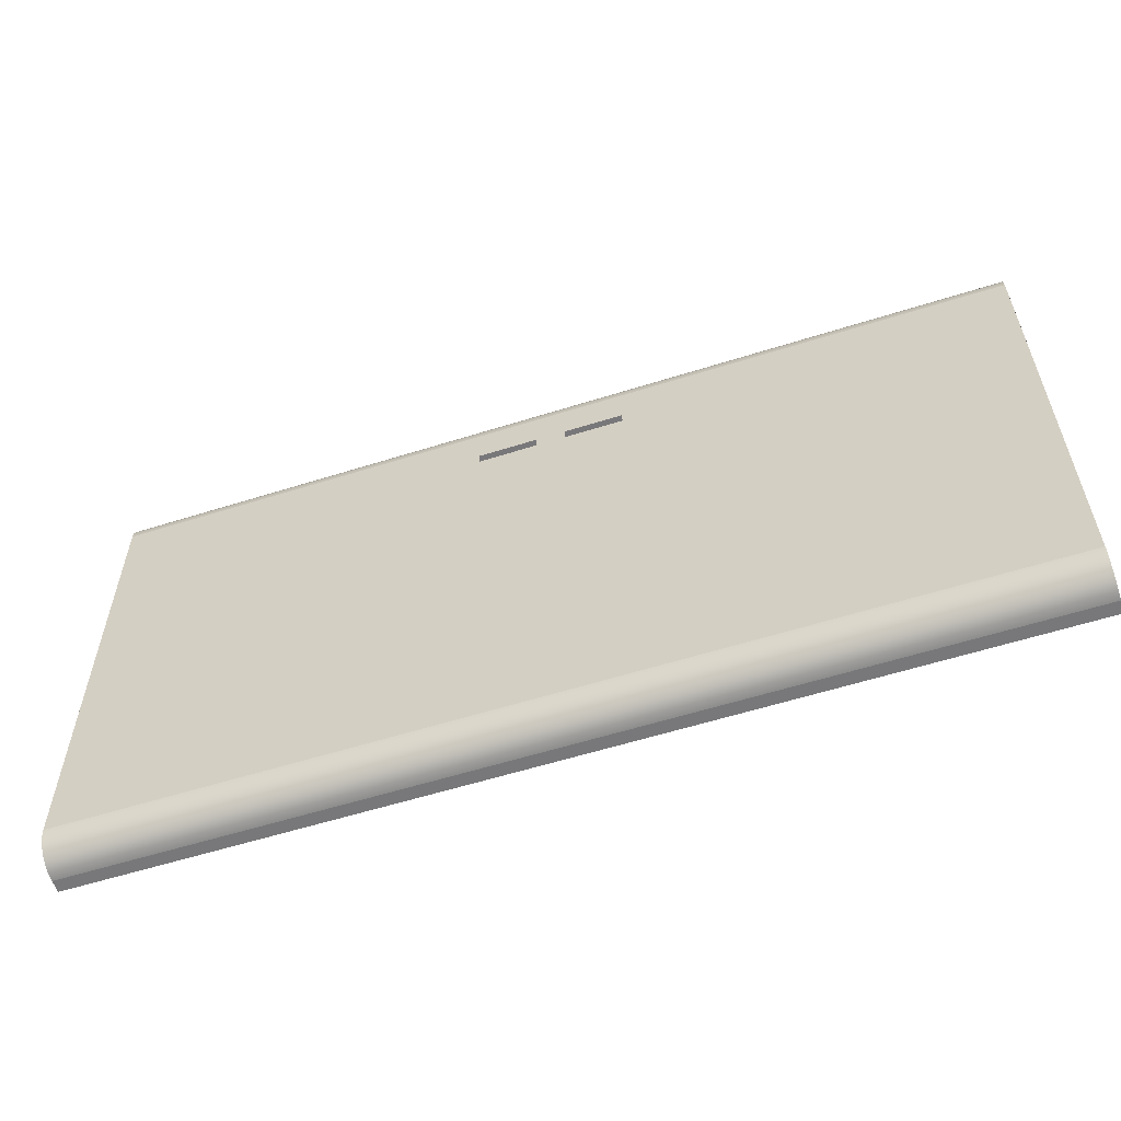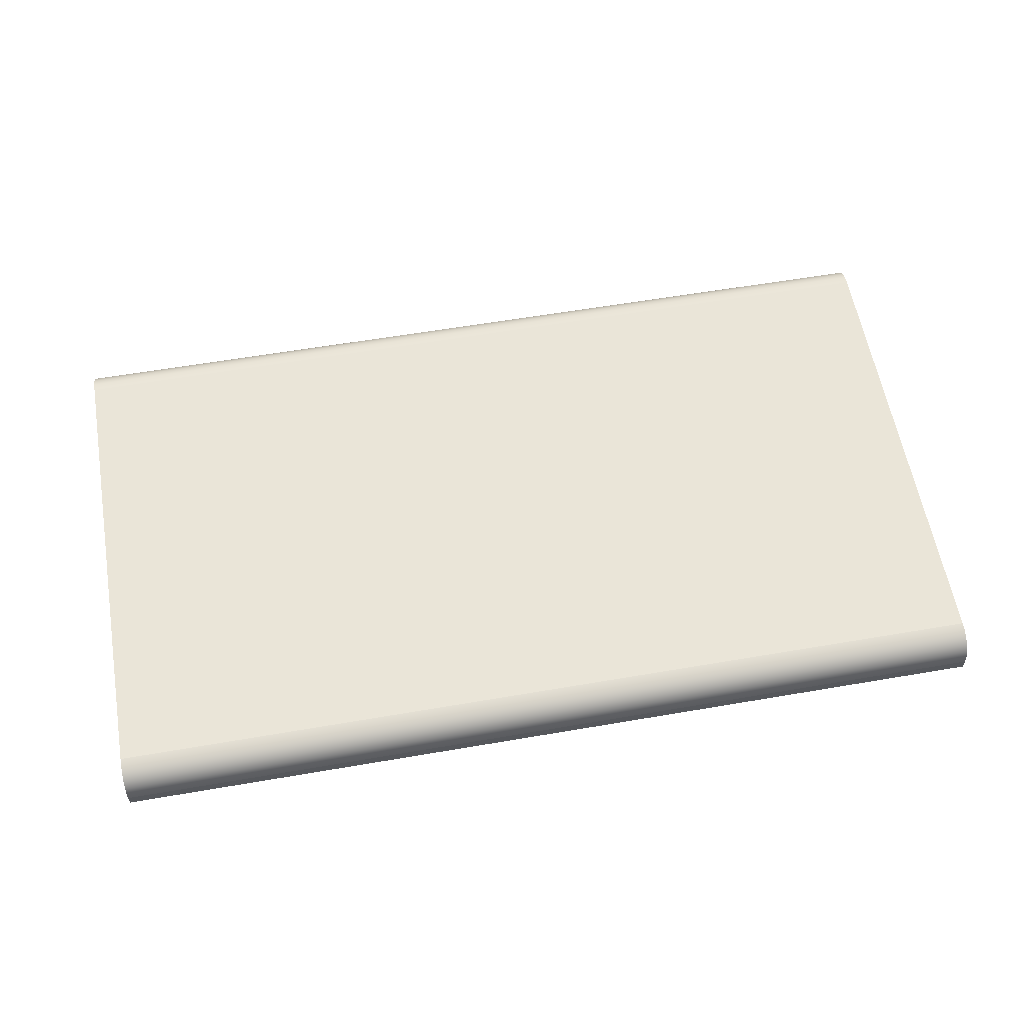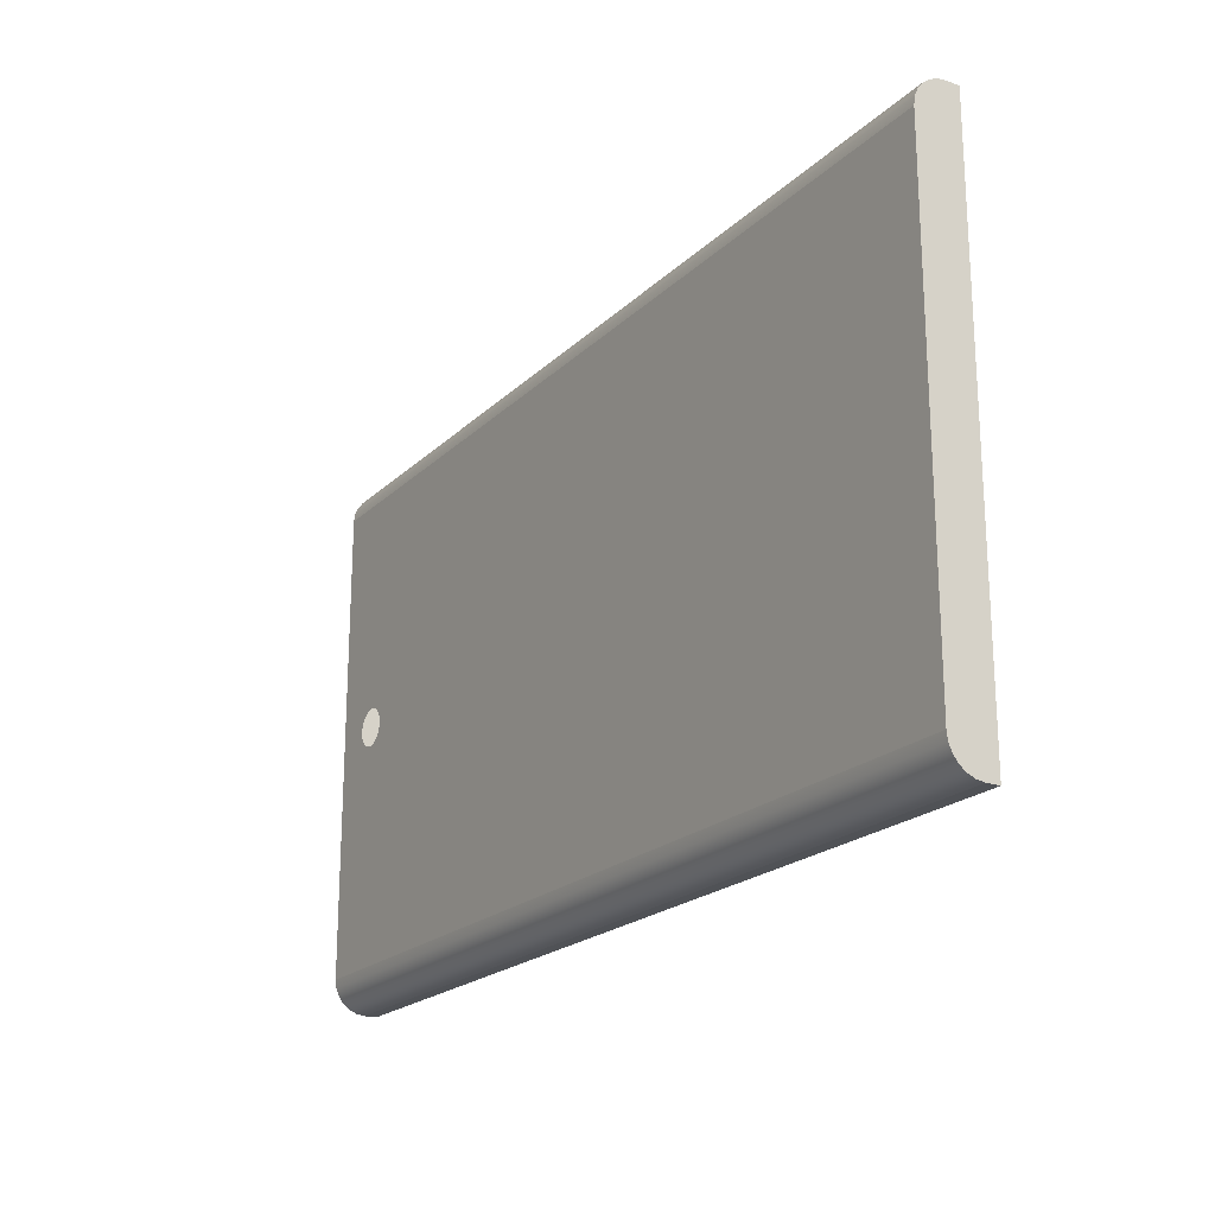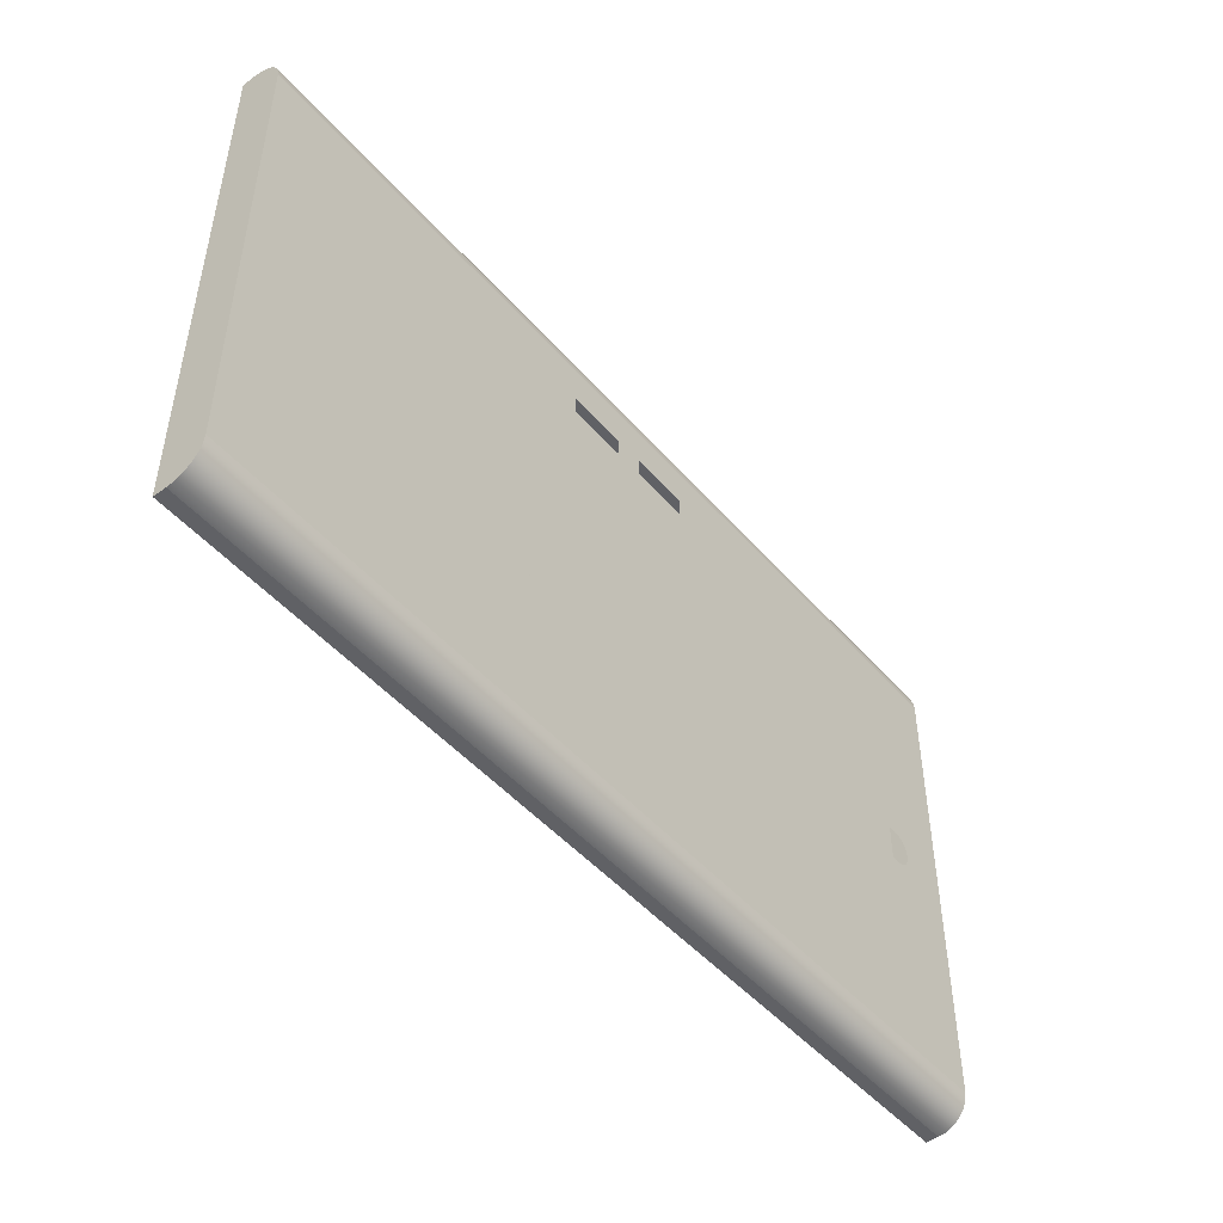
<metadata>
{"format":"obj","ext":"obj","renderer":"f3d","projection":"perspective","resolution":1024,"background":"white","views":[{"elev":-57.5,"azim":18.2,"up":"+Y"},{"elev":59.6,"azim":-10.0,"up":"+Z"},{"elev":-20.7,"azim":58.3,"up":"+Y"},{"elev":-48.1,"azim":-51.2,"up":"+Y"}]}
</metadata>
<code>
o #ID41
v -0.857 0.5072 -0.04072
v 0.864 -0.5017 -0.04072
v -0.857 -0.5017 -0.04072
v 0.864 0.5072 -0.04072
v 0.864 0.5072 -0.04072
v -0.857 0.5072 -0.04072
v 0.864 -0.5017 -0.04072
v -0.857 -0.5017 -0.04072
v -0.857 0.4632 0.04035
v -0.857 -0.4424 0.04237
v -0.857 0.4478 0.04237
v -0.857 -0.4577 0.04035
v -0.857 0.4775 0.03442
v -0.857 -0.472 0.03442
v -0.857 0.4898 0.02499
v -0.857 -0.4843 0.02499
v -0.857 0.4992 0.0127
v -0.857 -0.4938 0.0127
v -0.857 0.5051 -0.001617
v -0.857 -0.4997 -0.001617
v -0.857 0.5072 -0.01698
v -0.857 -0.5017 -0.01698
v -0.857 0.5072 -0.04072
v -0.857 -0.5017 -0.04072
v -0.857 -0.5017 -0.04072
v -0.857 0.5072 -0.04072
v -0.857 -0.5017 -0.01698
v -0.857 0.5072 -0.01698
v -0.857 -0.4997 -0.001617
v -0.857 0.5051 -0.001617
v -0.857 -0.4938 0.0127
v -0.857 0.4992 0.0127
v -0.857 -0.4843 0.02499
v -0.857 0.4898 0.02499
v -0.857 -0.472 0.03442
v -0.857 0.4775 0.03442
v -0.857 -0.4577 0.04035
v -0.857 0.4632 0.04035
v -0.857 -0.4424 0.04237
v -0.857 0.4478 0.04237
v 0.864 0.5072 -0.01698
v -0.857 0.5072 -0.04072
v -0.857 0.5072 -0.01698
v 0.864 0.5072 -0.04072
v 0.864 0.5072 -0.04072
v 0.864 0.5072 -0.01698
v -0.857 0.5072 -0.04072
v -0.857 0.5072 -0.01698
v 0.864 -0.4424 0.04237
v 0.864 0.4632 0.04035
v 0.864 0.4478 0.04237
v 0.864 -0.4577 0.04035
v 0.864 -0.472 0.03442
v 0.864 0.4775 0.03442
v 0.864 0.4898 0.02499
v 0.864 -0.4843 0.02499
v 0.864 -0.4938 0.0127
v 0.864 0.4992 0.0127
v 0.864 -0.4997 -0.001617
v 0.864 0.5051 -0.001617
v 0.864 -0.5017 -0.01698
v 0.864 0.5072 -0.01698
v 0.864 -0.5017 -0.04072
v 0.864 0.5072 -0.04072
v 0.864 0.5072 -0.04072
v 0.864 -0.5017 -0.04072
v 0.864 0.5072 -0.01698
v 0.864 -0.5017 -0.01698
v 0.864 0.5051 -0.001617
v 0.864 -0.4997 -0.001617
v 0.864 0.4992 0.0127
v 0.864 -0.4938 0.0127
v 0.864 0.4898 0.02499
v 0.864 -0.4843 0.02499
v 0.864 -0.472 0.03442
v 0.864 0.4775 0.03442
v 0.864 0.4632 0.04035
v 0.864 -0.4577 0.04035
v 0.864 -0.4424 0.04237
v 0.864 0.4478 0.04237
v 0.864 -0.5017 -0.04072
v -0.857 -0.5017 -0.01698
v -0.857 -0.5017 -0.04072
v 0.864 -0.5017 -0.01698
v 0.864 -0.5017 -0.01698
v 0.864 -0.5017 -0.04072
v -0.857 -0.5017 -0.01698
v -0.857 -0.5017 -0.04072
v -0.3971 0.07987 0.04237
v -0.1413 0.1309 0.04237
v -0.3971 0.1867 0.04237
v 0.1364 0.1309 0.04237
v 0.02486 0.1309 0.04237
v -0.02974 0.1309 0.04237
v -0.1413 0.373 0.04237
v -0.4564 0.1867 0.04237
v 0.864 -0.4424 0.04237
v 0.6118 -0.1575 0.04237
v -0.857 -0.4424 0.04237
v 0.7586 -0.02246 0.04237
v 0.7643 -0.01509 0.04237
v 0.7678 -0.006498 0.04237
v 0.864 0.4478 0.04237
v 0.7513 -0.02812 0.04237
v 0.6118 -0.09817 0.04237
v 0.7427 -0.03168 0.04237
v 0.5168 -0.09817 0.04237
v 0.3507 -0.09817 0.04237
v 0.2557 -0.09817 0.04237
v 0.7334 -0.03289 0.04237
v -0.2487 -0.09817 0.04237
v -0.3437 -0.09817 0.04237
v -0.5098 -0.09817 0.04237
v -0.6048 -0.09817 0.04237
v 0.7691 0.002718 0.04237
v 0.7678 0.01193 0.04237
v 0.7643 0.02052 0.04237
v 0.7615 0.0241 0.04237
v 0.7586 0.0279 0.04237
v 0.7548 0.03081 0.04237
v 0.7513 0.03356 0.04237
v 0.7427 0.03711 0.04237
v 0.7334 0.03832 0.04237
v 0.4634 0.07987 0.04237
v -0.7502 0.03832 0.04237
v 0.4634 0.1867 0.04237
v 0.4041 0.1867 0.04237
v 0.1364 0.373 0.04237
v 0.02486 0.373 0.04237
v -0.02974 0.373 0.04237
v -0.7846 -0.006498 0.04237
v -0.857 0.4478 0.04237
v -0.781 -0.01509 0.04237
v -0.7754 -0.02246 0.04237
v -0.6048 -0.1575 0.04237
v 0.5168 -0.1575 0.04237
v 0.3507 -0.1575 0.04237
v 0.2557 -0.1575 0.04237
v -0.2487 -0.1575 0.04237
v -0.3437 -0.1575 0.04237
v -0.5098 -0.1575 0.04237
v -0.768 -0.02812 0.04237
v -0.7594 -0.03168 0.04237
v -0.7502 -0.03289 0.04237
v -0.785 -0.003217 0.04237
v -0.7858 0.002718 0.04237
v -0.785 0.008652 0.04237
v -0.7846 0.01193 0.04237
v -0.781 0.02052 0.04237
v -0.7754 0.0279 0.04237
v -0.768 0.03356 0.04237
v -0.7594 0.03711 0.04237
v -0.4564 0.07987 0.04237
v 0.4041 0.07987 0.04237
v 0.7242 -0.03168 0.04237
v -0.741 -0.03168 0.04237
v 0.7156 -0.02812 0.04237
v -0.7324 -0.02812 0.04237
v 0.7083 -0.02246 0.04237
v -0.725 -0.02246 0.04237
v 0.7026 -0.01509 0.04237
v -0.7194 -0.01509 0.04237
v 0.6991 -0.006498 0.04237
v -0.7158 -0.006498 0.04237
v 0.6978 0.002718 0.04237
v -0.7154 -0.003217 0.04237
v -0.7146 0.002718 0.04237
v 0.6991 0.01193 0.04237
v -0.7154 0.008652 0.04237
v -0.7158 0.01193 0.04237
v 0.7026 0.02052 0.04237
v -0.7194 0.02052 0.04237
v 0.7083 0.0279 0.04237
v -0.725 0.0279 0.04237
v 0.7156 0.03356 0.04237
v -0.7324 0.03356 0.04237
v 0.7242 0.03711 0.04237
v -0.741 0.03711 0.04237
v 0.3507 -0.09817 0.04237
v 0.5168 -0.09817 0.04237
v 0.3507 -0.1575 0.04237
v 0.5168 -0.1575 0.04237
v -0.2487 -0.09817 0.04237
v 0.2557 -0.09817 0.04237
v -0.2487 -0.1575 0.04237
v 0.2557 -0.1575 0.04237
v -0.5098 -0.09817 0.04237
v -0.3437 -0.09817 0.04237
v -0.5098 -0.1575 0.04237
v -0.3437 -0.1575 0.04237
v -0.7502 0.03832 0.04237
v 0.7334 0.03832 0.04237
v -0.741 0.03711 0.04237
v 0.7242 0.03711 0.04237
v -0.7324 0.03356 0.04237
v 0.7156 0.03356 0.04237
v -0.725 0.0279 0.04237
v 0.7083 0.0279 0.04237
v -0.7194 0.02052 0.04237
v 0.7026 0.02052 0.04237
v -0.7158 0.01193 0.04237
v 0.6991 0.01193 0.04237
v -0.7154 0.008652 0.04237
v -0.7146 0.002718 0.04237
v 0.6978 0.002718 0.04237
v -0.7154 -0.003217 0.04237
v -0.7158 -0.006498 0.04237
v 0.6991 -0.006498 0.04237
v -0.7194 -0.01509 0.04237
v 0.7026 -0.01509 0.04237
v -0.725 -0.02246 0.04237
v 0.7083 -0.02246 0.04237
v -0.7324 -0.02812 0.04237
v 0.7156 -0.02812 0.04237
v -0.741 -0.03168 0.04237
v 0.7242 -0.03168 0.04237
v -0.7502 -0.03289 0.04237
v 0.7334 -0.03289 0.04237
v 0.1364 0.373 0.04237
v 0.4041 0.1867 0.04237
v 0.1364 0.1309 0.04237
v 0.4041 0.07987 0.04237
v -0.3971 0.07987 0.04237
v -0.02974 0.373 0.04237
v 0.02486 0.373 0.04237
v -0.02974 0.1309 0.04237
v 0.02486 0.1309 0.04237
v 0.864 0.4478 0.04237
v -0.1413 0.373 0.04237
v -0.857 0.4478 0.04237
v -0.4564 0.1867 0.04237
v -0.4564 0.07987 0.04237
v 0.4634 0.07987 0.04237
v -0.7594 0.03711 0.04237
v -0.768 0.03356 0.04237
v -0.7754 0.0279 0.04237
v -0.781 0.02052 0.04237
v -0.7846 0.01193 0.04237
v -0.785 0.008652 0.04237
v -0.7858 0.002718 0.04237
v -0.785 -0.003217 0.04237
v -0.7846 -0.006498 0.04237
v -0.6048 -0.09817 0.04237
v -0.7594 -0.03168 0.04237
v -0.768 -0.02812 0.04237
v -0.6048 -0.1575 0.04237
v -0.7754 -0.02246 0.04237
v 0.6118 -0.1575 0.04237
v -0.857 -0.4424 0.04237
v -0.781 -0.01509 0.04237
v 0.4634 0.1867 0.04237
v 0.7427 0.03711 0.04237
v 0.7513 0.03356 0.04237
v 0.7548 0.03081 0.04237
v 0.7586 0.0279 0.04237
v 0.7615 0.0241 0.04237
v 0.7643 0.02052 0.04237
v 0.7678 0.01193 0.04237
v 0.7691 0.002718 0.04237
v 0.7678 -0.006498 0.04237
v 0.7427 -0.03168 0.04237
v 0.6118 -0.09817 0.04237
v 0.7513 -0.02812 0.04237
v 0.7586 -0.02246 0.04237
v 0.864 -0.4424 0.04237
v 0.7643 -0.01509 0.04237
v -0.3971 0.1867 0.04237
v -0.1413 0.1309 0.04237
v 0.864 0.4632 0.04035
v -0.857 0.4478 0.04237
v 0.864 0.4478 0.04237
v -0.857 0.4632 0.04035
v -0.857 0.4632 0.04035
v 0.864 0.4632 0.04035
v -0.857 0.4478 0.04237
v 0.864 0.4478 0.04237
v 0.864 0.4775 0.03442
v -0.857 0.4775 0.03442
v -0.857 0.4775 0.03442
v 0.864 0.4775 0.03442
v 0.864 0.4898 0.02499
v -0.857 0.4898 0.02499
v -0.857 0.4898 0.02499
v 0.864 0.4898 0.02499
v -0.857 0.4992 0.0127
v 0.864 0.4992 0.0127
v 0.864 0.4992 0.0127
v -0.857 0.4992 0.0127
v -0.857 0.5051 -0.001617
v 0.864 0.5051 -0.001617
v 0.864 0.5051 -0.001617
v -0.857 0.5051 -0.001617
v -0.857 0.5072 -0.01698
v 0.864 0.5072 -0.01698
v 0.864 0.5072 -0.01698
v -0.857 0.5072 -0.01698
v 0.864 -0.5017 -0.01698
v -0.857 -0.4997 -0.001617
v -0.857 -0.5017 -0.01698
v 0.864 -0.4997 -0.001617
v 0.864 -0.4997 -0.001617
v 0.864 -0.5017 -0.01698
v -0.857 -0.4997 -0.001617
v -0.857 -0.5017 -0.01698
v -0.857 -0.4938 0.0127
v 0.864 -0.4938 0.0127
v 0.864 -0.4938 0.0127
v -0.857 -0.4938 0.0127
v -0.857 -0.4843 0.02499
v 0.864 -0.4843 0.02499
v 0.864 -0.4843 0.02499
v -0.857 -0.4843 0.02499
v 0.864 -0.472 0.03442
v -0.857 -0.472 0.03442
v -0.857 -0.472 0.03442
v 0.864 -0.472 0.03442
v 0.864 -0.4577 0.04035
v -0.857 -0.4577 0.04035
v -0.857 -0.4577 0.04035
v 0.864 -0.4577 0.04035
v 0.864 -0.4424 0.04237
v -0.857 -0.4424 0.04237
v -0.857 -0.4424 0.04237
v 0.864 -0.4424 0.04237
f 1 2 3
f 2 1 4
f 5 6 7
f 8 7 6
f 9 10 11
f 10 9 12
f 12 9 13
f 12 13 14
f 14 13 15
f 14 15 16
f 16 15 17
f 16 17 18
f 18 17 19
f 18 19 20
f 20 19 21
f 20 21 22
f 22 21 23
f 22 23 24
f 25 26 27
f 26 28 27
f 27 28 29
f 28 30 29
f 29 30 31
f 30 32 31
f 31 32 33
f 32 34 33
f 33 34 35
f 34 36 35
f 35 36 37
f 36 38 37
f 37 38 39
f 40 39 38
f 41 42 43
f 42 41 44
f 45 46 47
f 48 47 46
f 49 50 51
f 50 49 52
f 50 52 53
f 50 53 54
f 54 53 55
f 55 53 56
f 55 56 57
f 55 57 58
f 58 57 59
f 58 59 60
f 60 59 61
f 60 61 62
f 62 61 63
f 62 63 64
f 65 66 67
f 66 68 67
f 67 68 69
f 68 70 69
f 69 70 71
f 70 72 71
f 71 72 73
f 72 74 73
f 74 75 73
f 73 75 76
f 76 75 77
f 75 78 77
f 78 79 77
f 80 77 79
f 81 82 83
f 82 81 84
f 85 86 87
f 88 87 86
f 89 90 91
f 90 89 92
f 90 92 93
f 90 93 94
f 91 90 95
f 91 95 96
f 97 98 99
f 98 97 100
f 100 97 101
f 101 97 102
f 102 97 103
f 98 100 104
f 98 104 105
f 105 104 106
f 105 106 107
f 107 106 108
f 108 106 109
f 109 106 110
f 109 110 111
f 111 110 112
f 112 110 113
f 113 110 114
f 102 103 115
f 115 103 116
f 116 103 117
f 117 103 118
f 118 103 119
f 119 103 120
f 120 103 121
f 121 103 122
f 122 103 123
f 123 103 124
f 123 124 125
f 124 103 126
f 126 103 127
f 127 103 128
f 128 103 129
f 129 103 130
f 130 103 95
f 99 131 132
f 131 99 133
f 133 99 134
f 134 99 135
f 135 99 98
f 135 98 136
f 135 136 137
f 135 137 138
f 135 138 139
f 135 139 140
f 135 140 141
f 134 135 142
f 142 135 114
f 142 114 143
f 143 114 144
f 144 114 110
f 132 131 145
f 132 145 146
f 132 146 147
f 132 147 148
f 132 148 149
f 132 149 150
f 132 150 151
f 132 151 152
f 132 152 125
f 132 125 153
f 153 125 124
f 153 124 154
f 153 154 89
f 132 153 96
f 132 96 95
f 132 95 103
f 129 94 93
f 94 129 130
f 154 92 89
f 92 154 127
f 92 127 128
f 155 144 110
f 144 155 156
f 156 155 157
f 156 157 158
f 158 157 159
f 158 159 160
f 160 159 161
f 160 161 162
f 162 161 163
f 162 163 164
f 164 163 165
f 164 165 166
f 166 165 167
f 167 165 168
f 167 168 169
f 169 168 170
f 170 168 171
f 170 171 172
f 172 171 173
f 172 173 174
f 174 173 175
f 174 175 176
f 176 175 177
f 176 177 178
f 178 177 123
f 178 123 125
f 112 141 140
f 141 112 113
f 109 139 138
f 139 109 111
f 107 137 136
f 137 107 108
f 179 180 181
f 182 181 180
f 183 184 185
f 186 185 184
f 187 188 189
f 190 189 188
f 191 192 193
f 192 194 193
f 193 194 195
f 194 196 195
f 195 196 197
f 196 198 197
f 197 198 199
f 198 200 199
f 199 200 201
f 200 202 201
f 201 202 203
f 203 202 204
f 202 205 204
f 204 205 206
f 206 205 207
f 205 208 207
f 207 208 209
f 208 210 209
f 209 210 211
f 210 212 211
f 211 212 213
f 212 214 213
f 213 214 215
f 214 216 215
f 215 216 217
f 218 217 216
f 219 220 221
f 220 222 221
f 223 221 222
f 224 225 226
f 227 226 225
f 228 229 230
f 229 231 230
f 231 232 230
f 223 222 232
f 222 233 232
f 233 191 232
f 232 191 230
f 191 234 230
f 234 235 230
f 235 236 230
f 236 237 230
f 237 238 230
f 238 239 230
f 239 240 230
f 240 241 230
f 241 242 230
f 218 243 217
f 217 243 244
f 244 243 245
f 243 246 245
f 245 246 247
f 189 190 246
f 190 185 246
f 185 186 246
f 186 181 246
f 181 182 246
f 182 248 246
f 248 249 246
f 246 249 247
f 247 249 250
f 250 249 242
f 230 242 249
f 229 228 224
f 224 228 225
f 225 228 219
f 219 228 220
f 220 228 251
f 251 228 233
f 191 233 192
f 233 228 192
f 192 228 252
f 252 228 253
f 253 228 254
f 254 228 255
f 255 228 256
f 256 228 257
f 257 228 258
f 258 228 259
f 259 228 260
f 243 218 187
f 187 218 188
f 188 218 183
f 183 218 184
f 218 261 184
f 184 261 179
f 179 261 180
f 180 261 262
f 261 263 262
f 262 263 248
f 263 264 248
f 228 265 260
f 260 265 266
f 266 265 264
f 264 265 248
f 249 248 265
f 231 229 267
f 229 268 267
f 226 227 268
f 227 221 268
f 221 223 268
f 267 268 223
f 269 270 271
f 270 269 272
f 273 274 275
f 276 275 274
f 277 272 269
f 272 277 278
f 279 280 273
f 274 273 280
f 281 278 277
f 278 281 282
f 283 284 279
f 280 279 284
f 281 285 282
f 285 281 286
f 287 284 288
f 283 288 284
f 286 289 285
f 289 286 290
f 291 287 292
f 288 292 287
f 290 293 289
f 293 290 294
f 295 291 296
f 292 296 291
f 297 298 299
f 298 297 300
f 301 302 303
f 304 303 302
f 300 305 298
f 305 300 306
f 307 301 308
f 303 308 301
f 306 309 305
f 309 306 310
f 311 307 312
f 308 312 307
f 313 309 310
f 309 313 314
f 315 316 312
f 311 312 316
f 317 314 313
f 314 317 318
f 319 320 315
f 316 315 320
f 321 318 317
f 318 321 322
f 323 324 319
f 320 319 324

</code>
